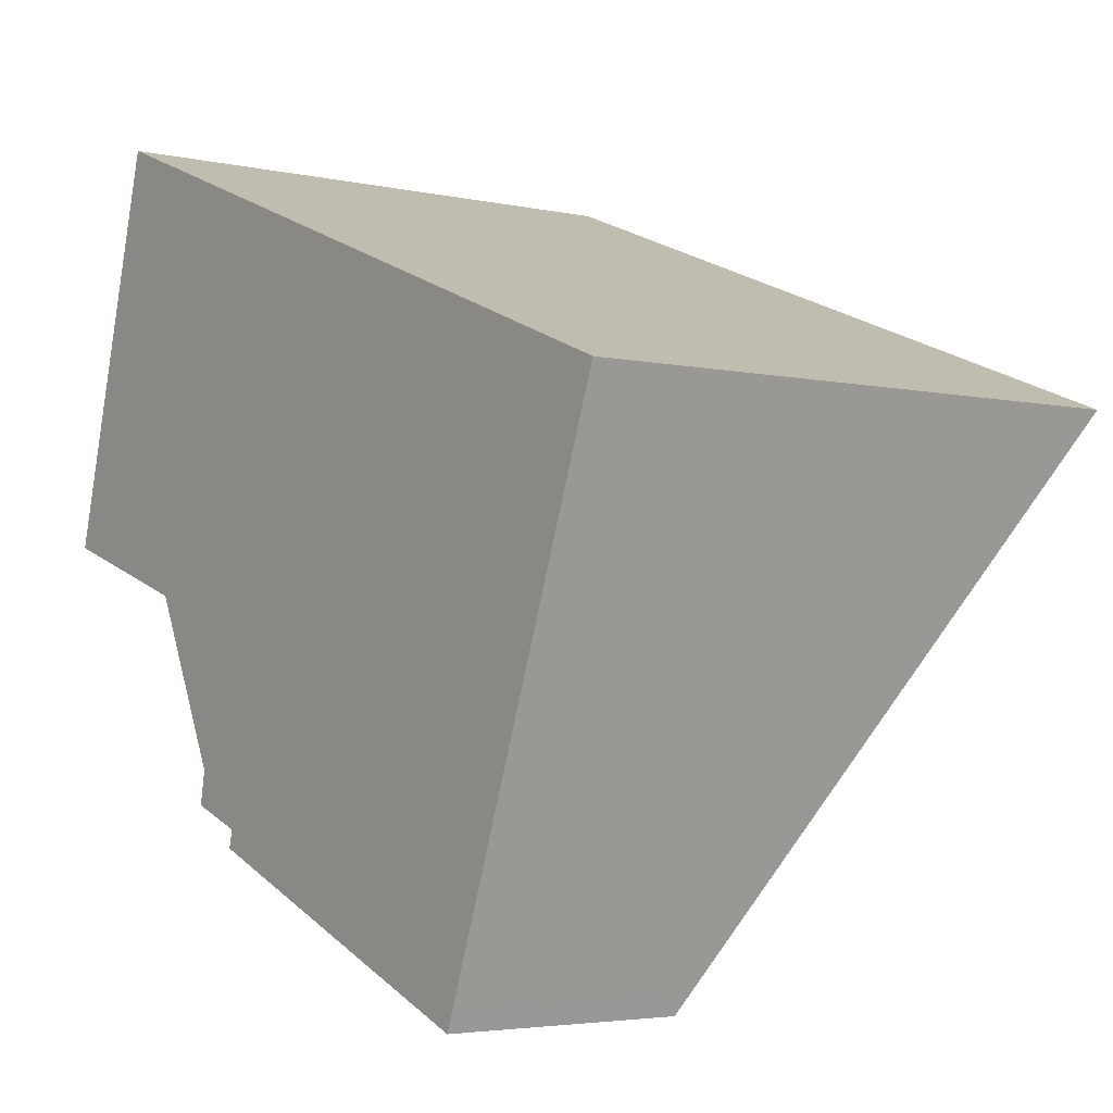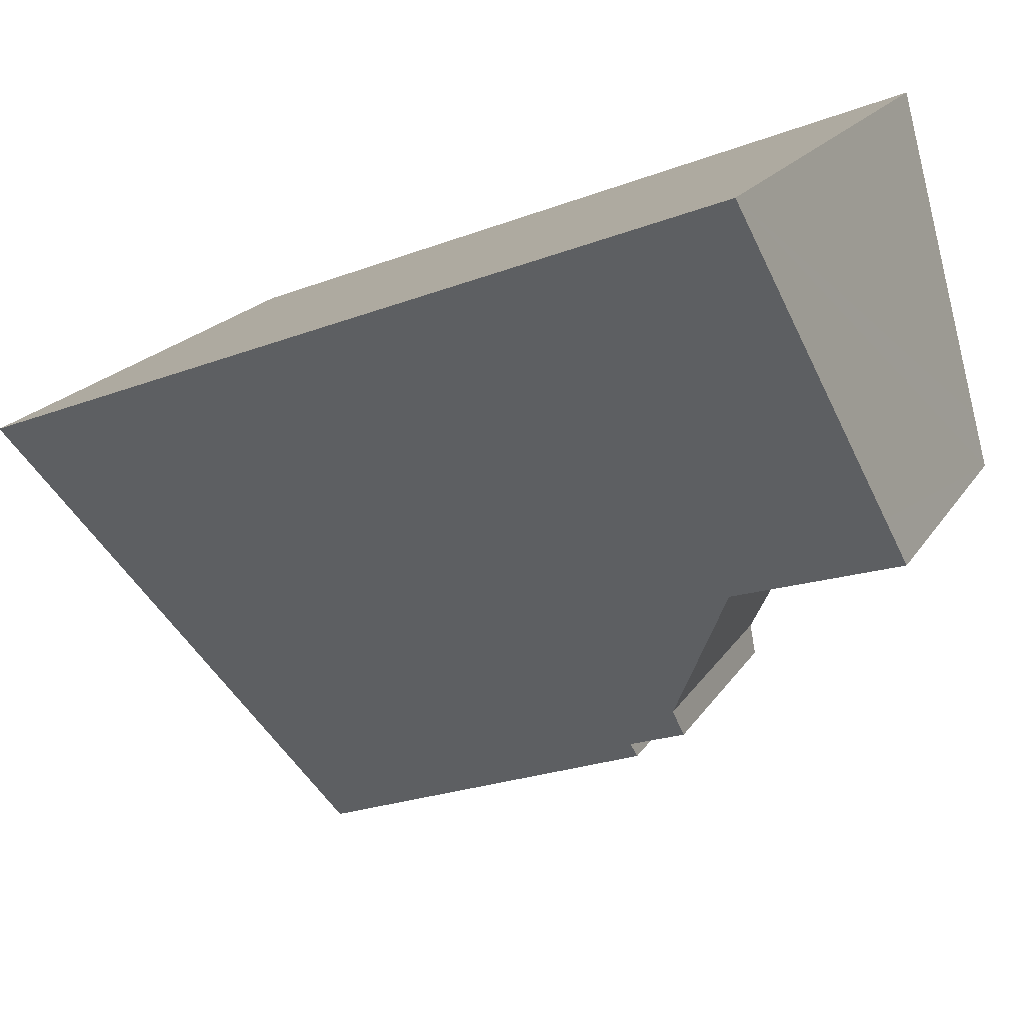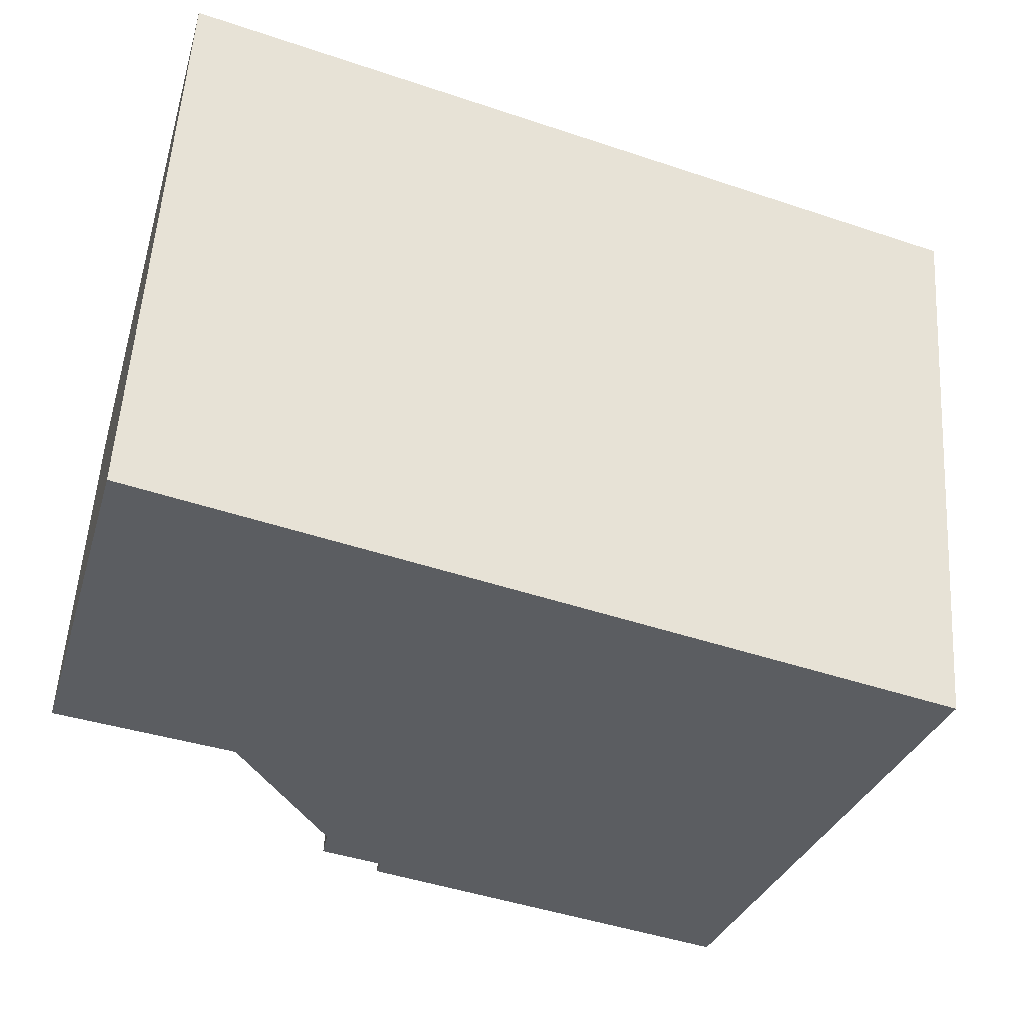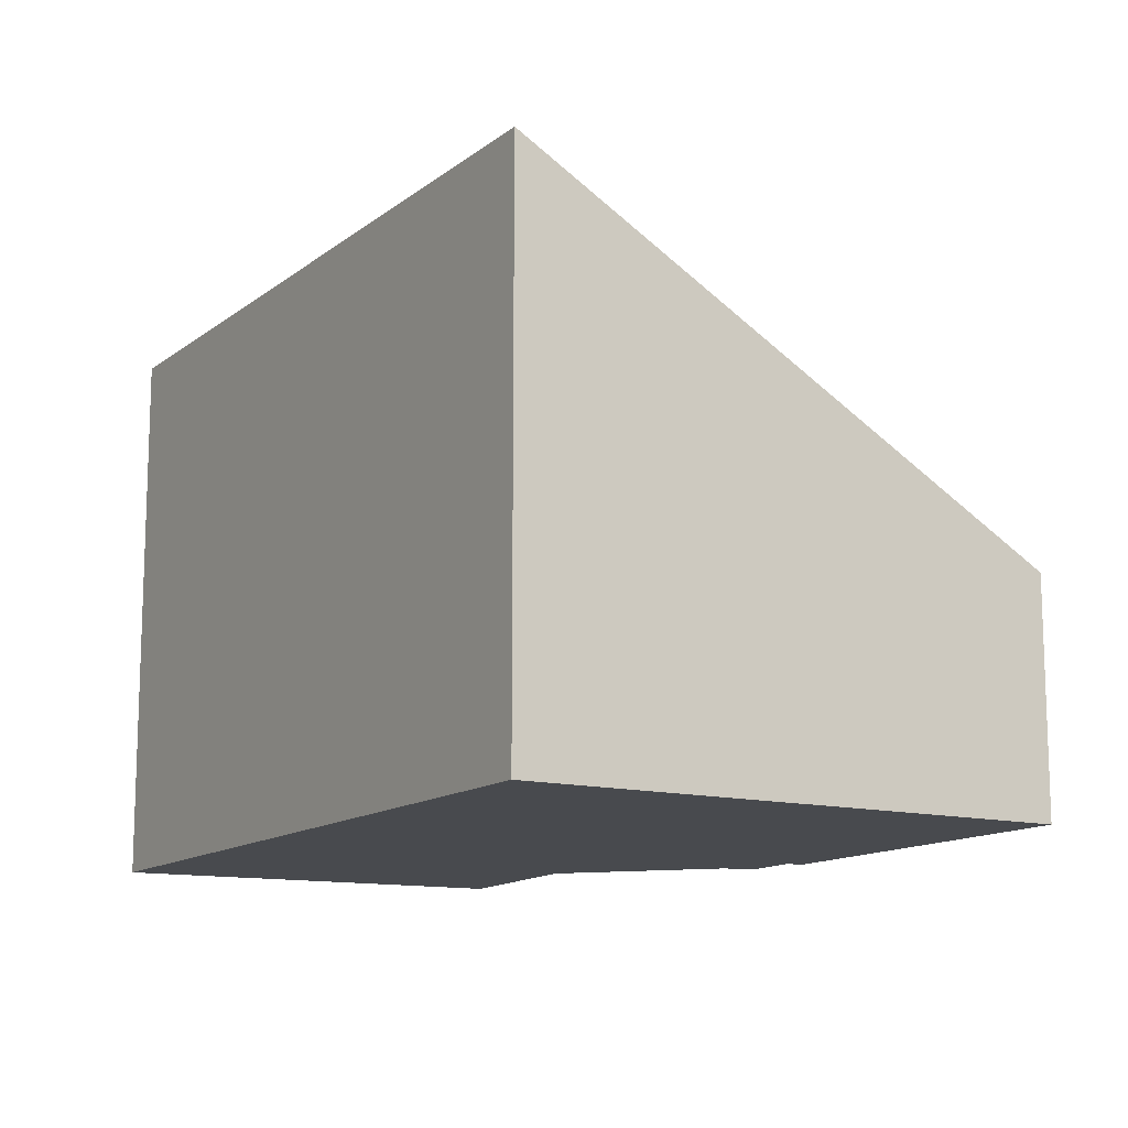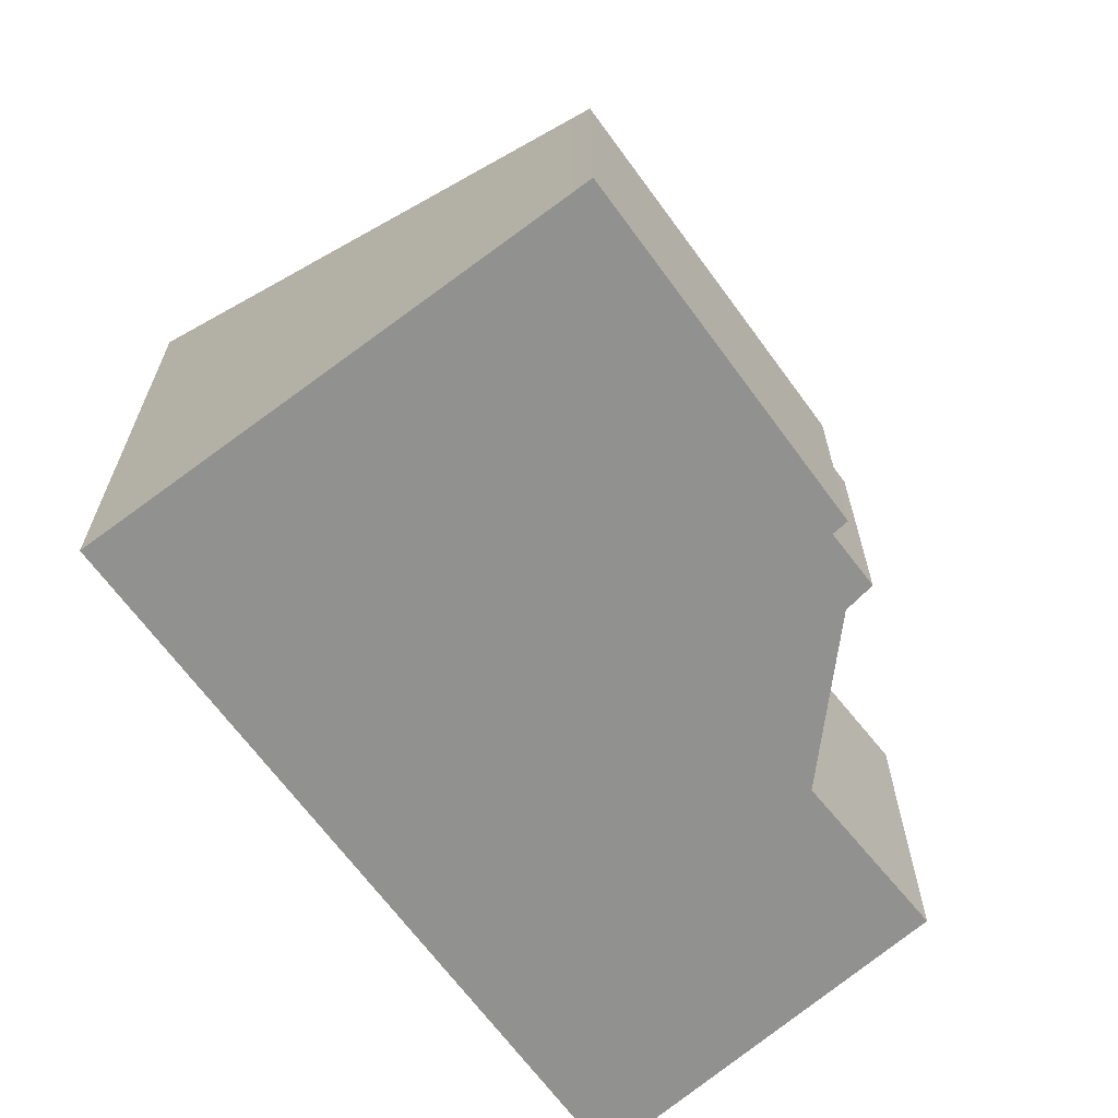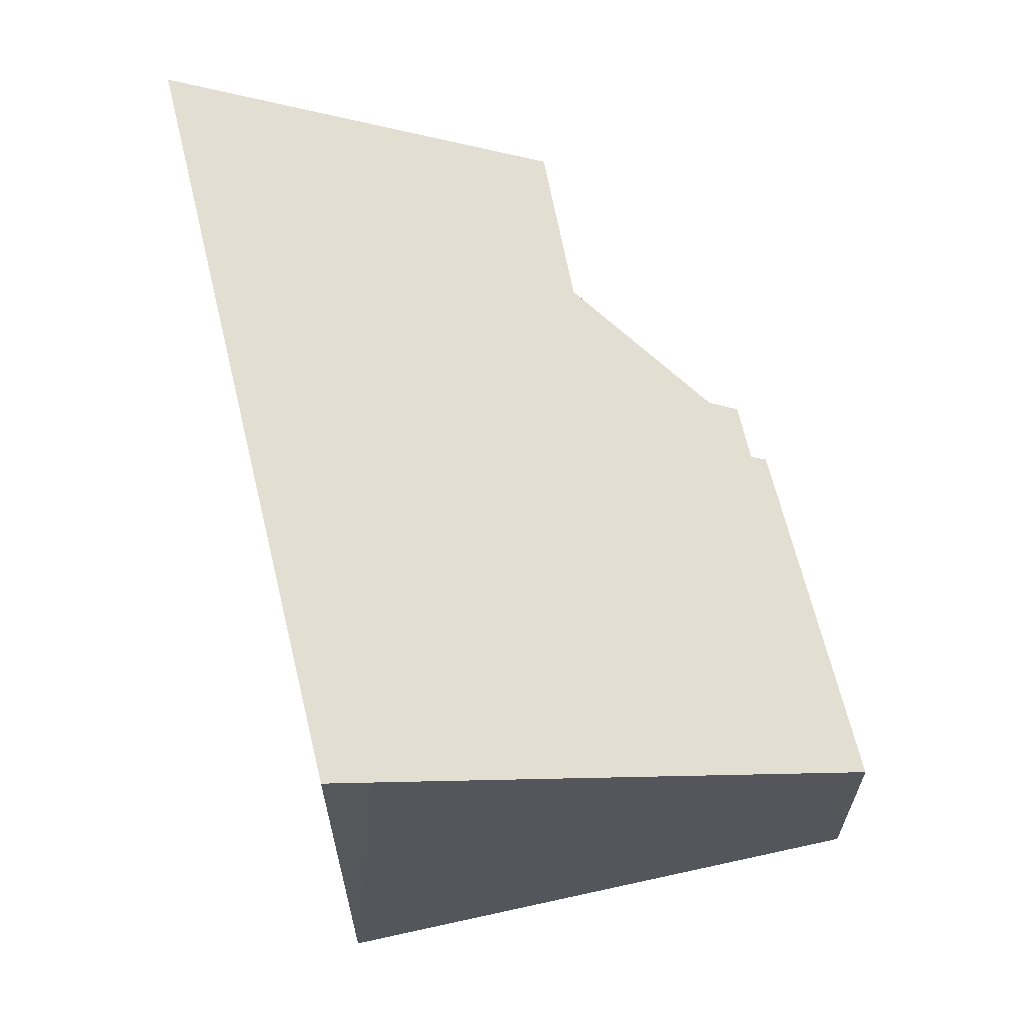
<metadata>
{"format":"obj","ext":"obj","renderer":"f3d","projection":"perspective","resolution":1024,"background":"white","views":[{"elev":-3.9,"azim":53.6,"up":"+Z"},{"elev":19.3,"azim":-156.9,"up":"+Z"},{"elev":54.5,"azim":3.6,"up":"+Z"},{"elev":-13.1,"azim":80.0,"up":"+Y"},{"elev":-66.0,"azim":147.1,"up":"+Y"},{"elev":64.6,"azim":97.7,"up":"+Y"}]}
</metadata>
<code>
v  2.496 1.938 -2.43
v  5.51 2.046 -3.408
v  5.452 1.948 -3.566
v  6.937 4.422 0.453
v  7.068 4.639 0.806
v  2.531 2.023 -2.287
v  0.879 4.639 3.224
v  2.094 2.17 -1.842
v  2.044 2.014 -2.112
v  1.43 2.772 -0.464
v  0.697 4.241 2.555
v  0.124 2.99 0.453
v  0 2.721 1.666e-16
v  5.452 2.184e-16 -3.566
v  2.496 1.488e-16 -2.43
v  2.531 1.4e-16 -2.287
v  2.044 1.293e-16 -2.112
v  1.43 2.841e-17 -0.464
v  0 0 0
v  2.094 1.128e-16 -1.842
v  0.124 -2.774e-17 0.453
v  0.879 -1.974e-16 3.224
v  0.697 -1.564e-16 2.555
v  7.068 -4.935e-17 0.806
v  6.937 -2.774e-17 0.453
v  5.51 2.087e-16 -3.408
g defaultobject
f 1 2 3
f 2 1 4
f 4 1 5
f 5 1 6
f 5 6 7
f 7 6 8
f 8 6 9
f 7 8 10
f 7 10 11
f 11 10 12
f 12 10 13
f 14 1 3
f 1 14 15
f 16 9 6
f 9 16 17
f 18 13 10
f 13 18 19
f 1 16 6
f 16 1 15
f 9 20 8
f 20 9 17
f 19 12 13
f 12 19 11
f 11 19 7
f 7 19 21
f 7 21 22
f 22 21 23
f 8 18 10
f 18 8 20
f 22 5 7
f 5 22 24
f 24 4 5
f 4 24 2
f 2 24 25
f 2 25 26
f 2 26 3
f 3 26 14
f 23 24 22
f 24 23 21
f 24 21 19
f 24 19 18
f 24 18 20
f 24 20 17
f 24 17 25
f 25 17 16
f 25 16 26
f 26 16 15
f 26 15 14

</code>
